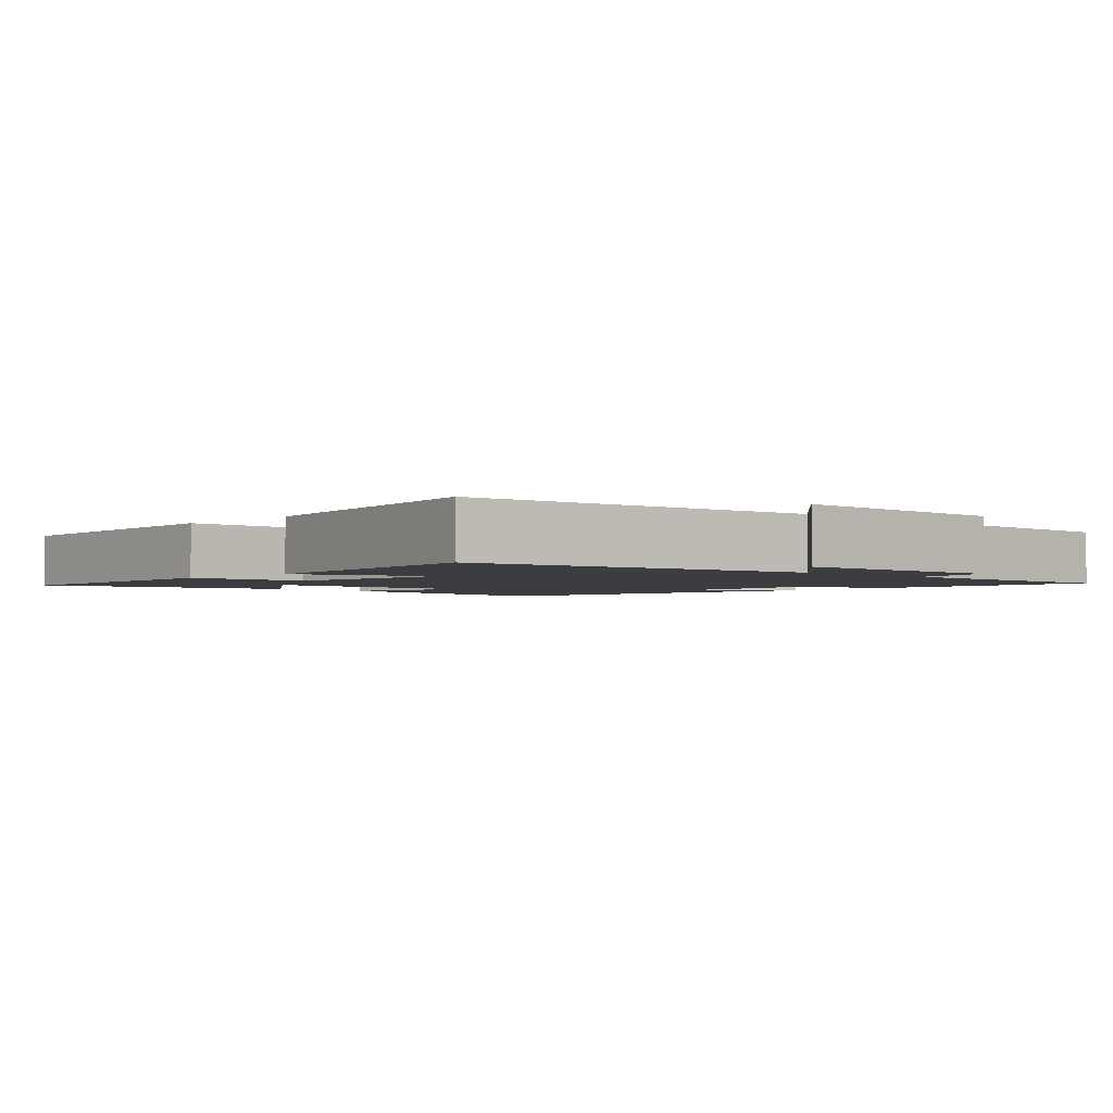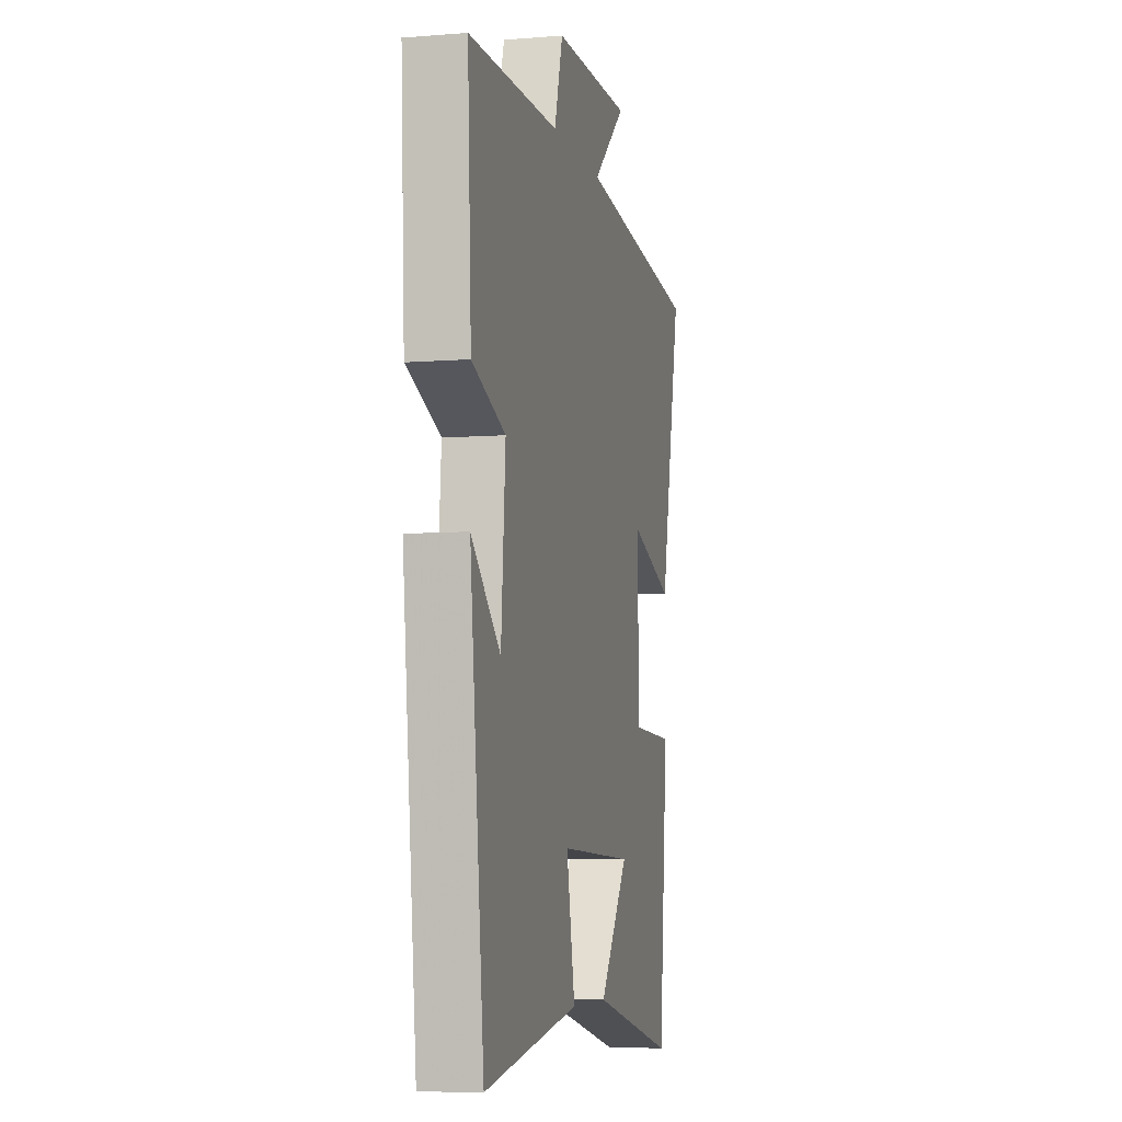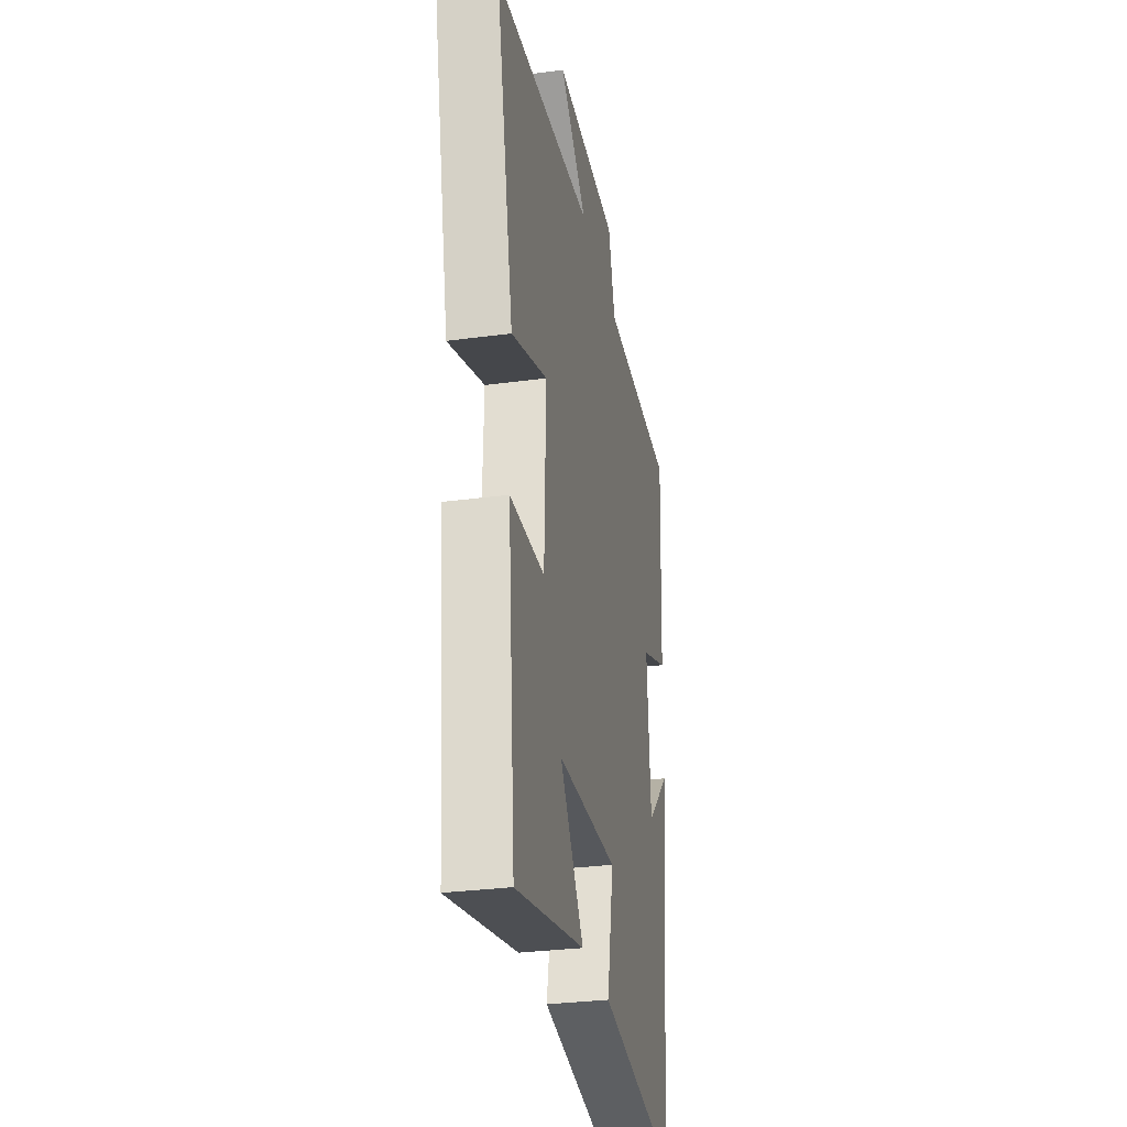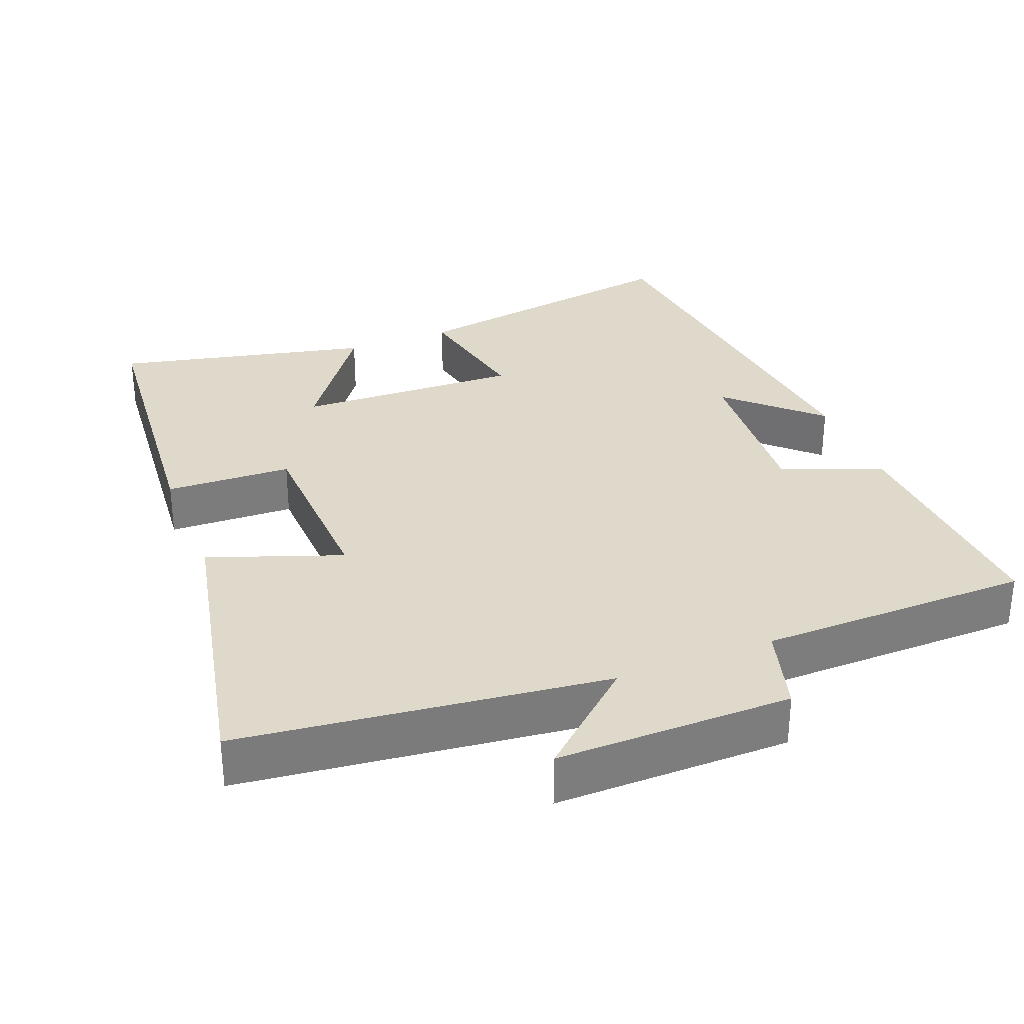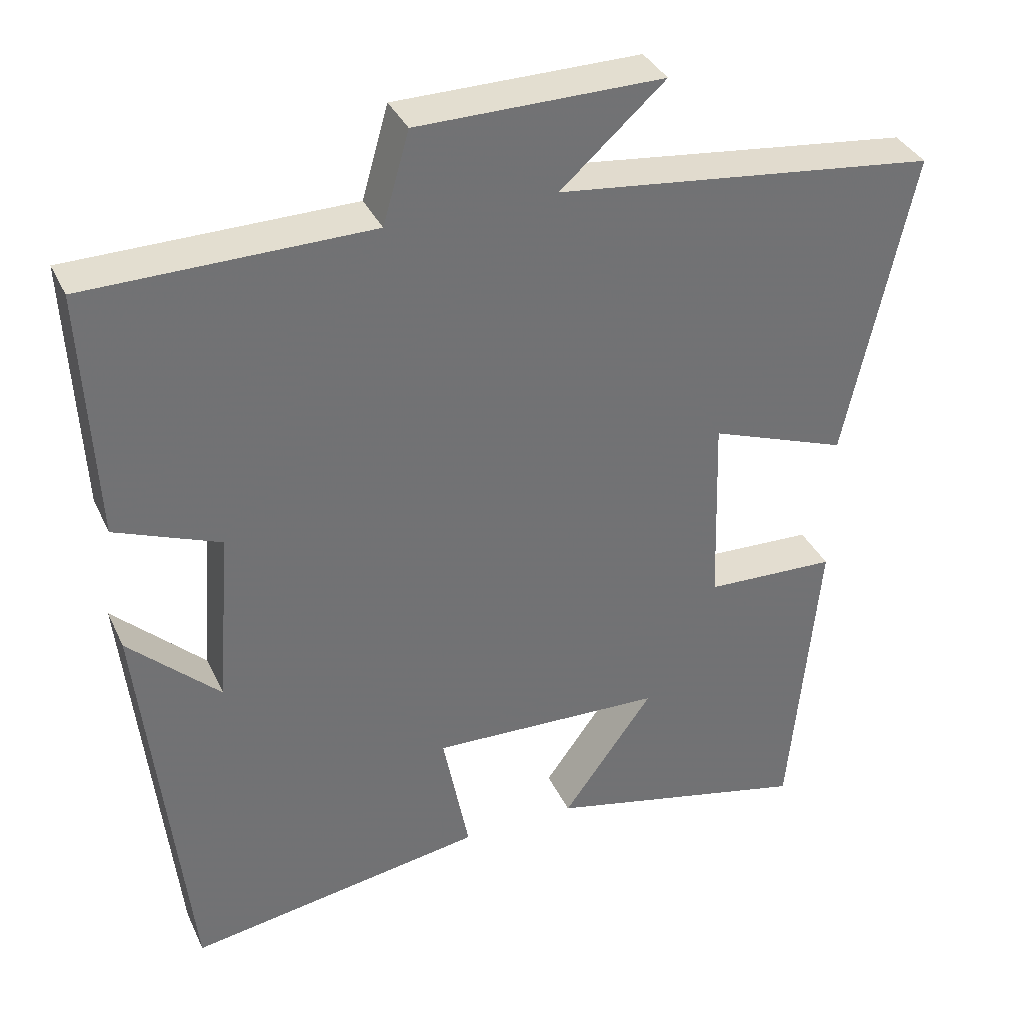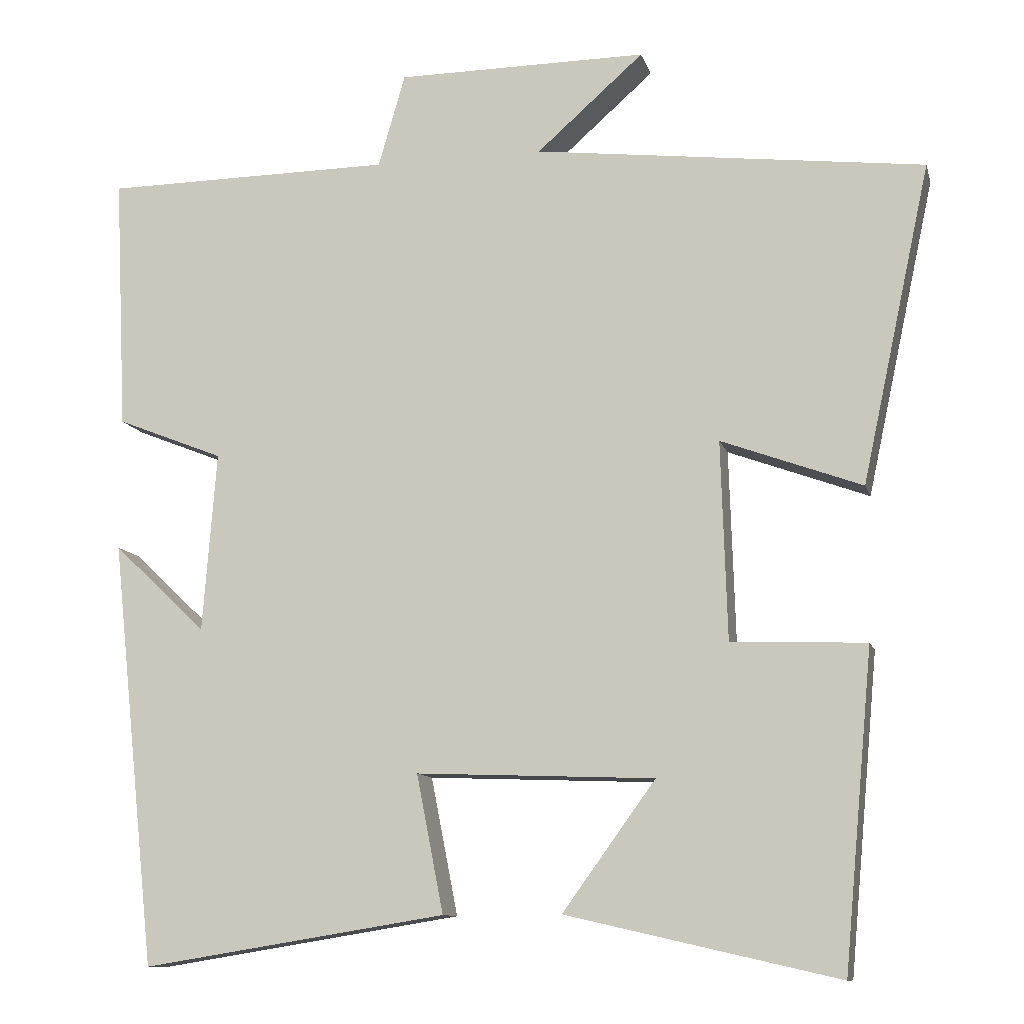
<metadata>
{"format":"obj","ext":"obj","renderer":"f3d","projection":"perspective","resolution":1024,"background":"white","views":[{"elev":-2.4,"azim":-43.9,"up":"+Y"},{"elev":-6.5,"azim":103.4,"up":"+Z"},{"elev":-30.5,"azim":-79.0,"up":"+Z"},{"elev":31.7,"azim":-21.7,"up":"+Y"},{"elev":35.8,"azim":157.3,"up":"+Z"},{"elev":-10.8,"azim":-166.2,"up":"+Z"}]}
</metadata>
<code>
v -0.462 0.07 -0.581
v -0.5 0.07 -0.171
v -0.325 0.07 -0.164
v -0.317 0.07 0.094
v -0.5 0.07 0.027
v -0.589 0.07 0.44
v -0.082 0.07 0.5
v -0.221 0.07 0.623
v 0.105 0.07 0.621
v 0.14 0.07 0.5
v 0.516 0.07 0.496
v 0.5 0.07 0.164
v 0.361 0.07 0.109
v 0.379 0.07 -0.125
v 0.5 0.07 -0.01
v 0.441 0.07 -0.564
v 0.045 0.07 -0.5
v 0.08 0.07 -0.321
v -0.23 0.07 -0.333
v -0.109 0.07 -0.5
v -0.462 0 -0.581
v -0.5 0 -0.171
v -0.325 0 -0.164
v -0.317 0 0.094
v -0.5 0 0.027
v -0.589 0 0.44
v -0.082 0 0.5
v -0.221 0 0.623
v 0.105 0 0.621
v 0.14 0 0.5
v 0.516 0 0.496
v 0.5 0 0.164
v 0.361 0 0.109
v 0.379 0 -0.125
v 0.5 0 -0.01
v 0.441 0 -0.564
v 0.045 0 -0.5
v 0.08 0 -0.321
v -0.23 0 -0.333
v -0.109 0 -0.5
f 19 20 1 2
f 18 19 2 3
f 16 17 18
f 14 15 16
f 14 16 18
f 13 14 18 3
f 10 11 12 13
f 7 8 9 10
f 4 5 6 7
f 7 10 13
f 3 4 7 13
f 22 21 40 39
f 23 22 39 38
f 38 37 36
f 36 35 34
f 38 36 34
f 23 38 34 33
f 33 32 31 30
f 30 29 28 27
f 27 26 25 24
f 33 30 27
f 33 27 24 23
f 1 21 22 2
f 2 22 23 3
f 3 23 24 4
f 4 24 25 5
f 5 25 26 6
f 6 26 27 7
f 7 27 28 8
f 8 28 29 9
f 9 29 30 10
f 10 30 31 11
f 11 31 32 12
f 12 32 33 13
f 13 33 34 14
f 14 34 35 15
f 15 35 36 16
f 16 36 37 17
f 17 37 38 18
f 18 38 39 19
f 19 39 40 20
f 20 40 21 1

</code>
